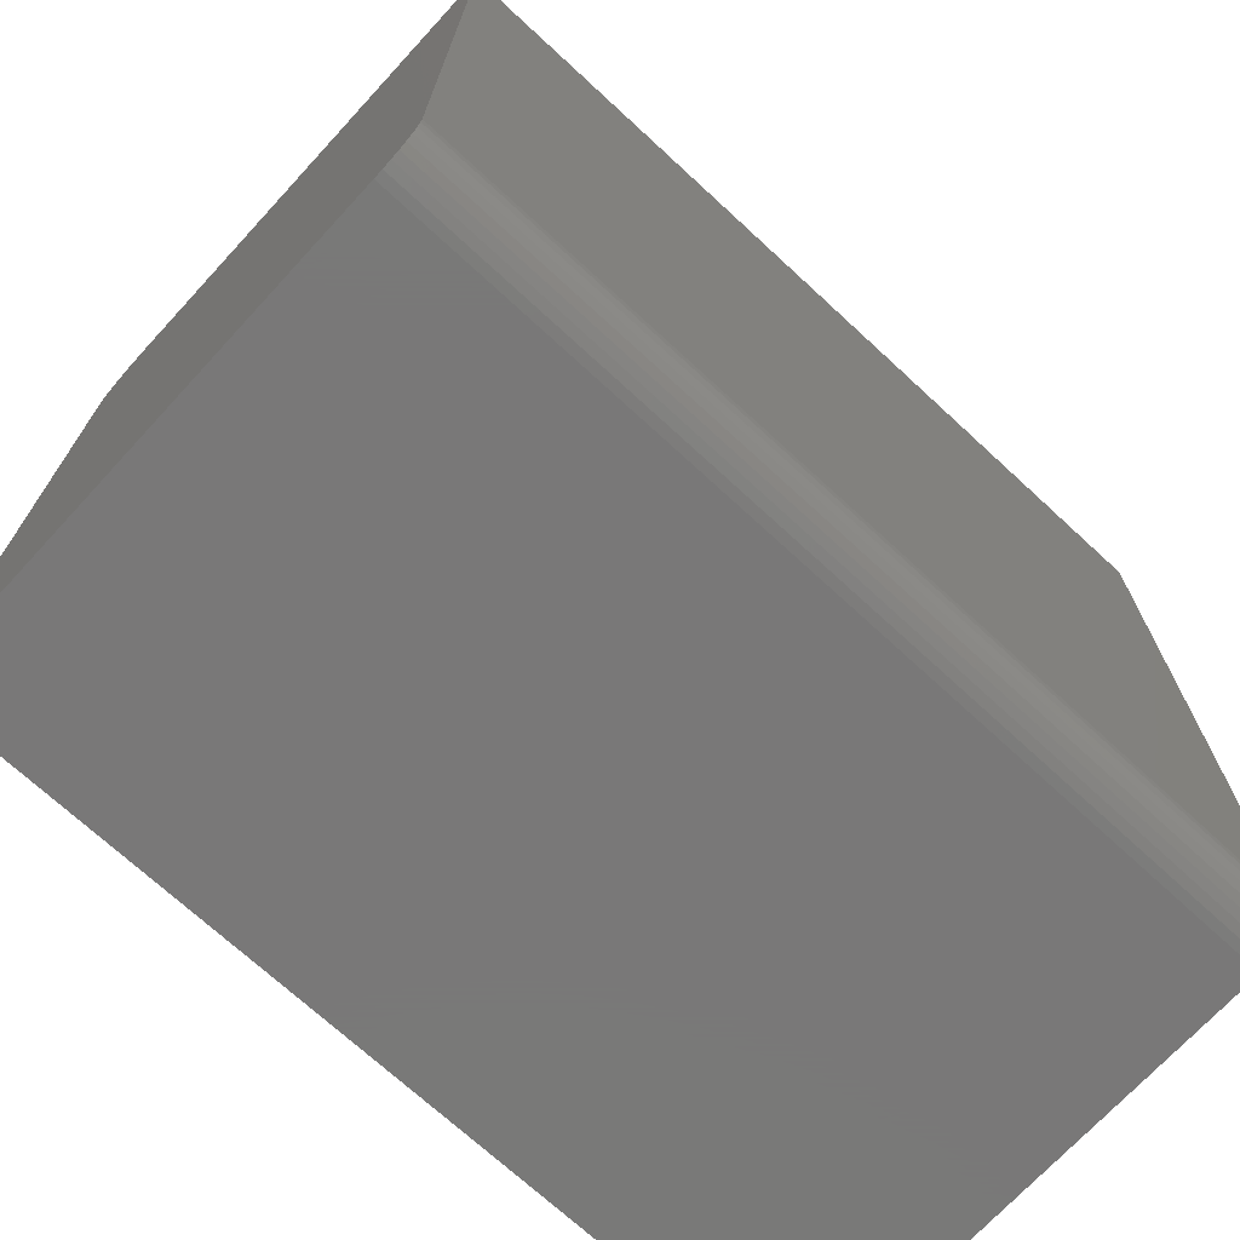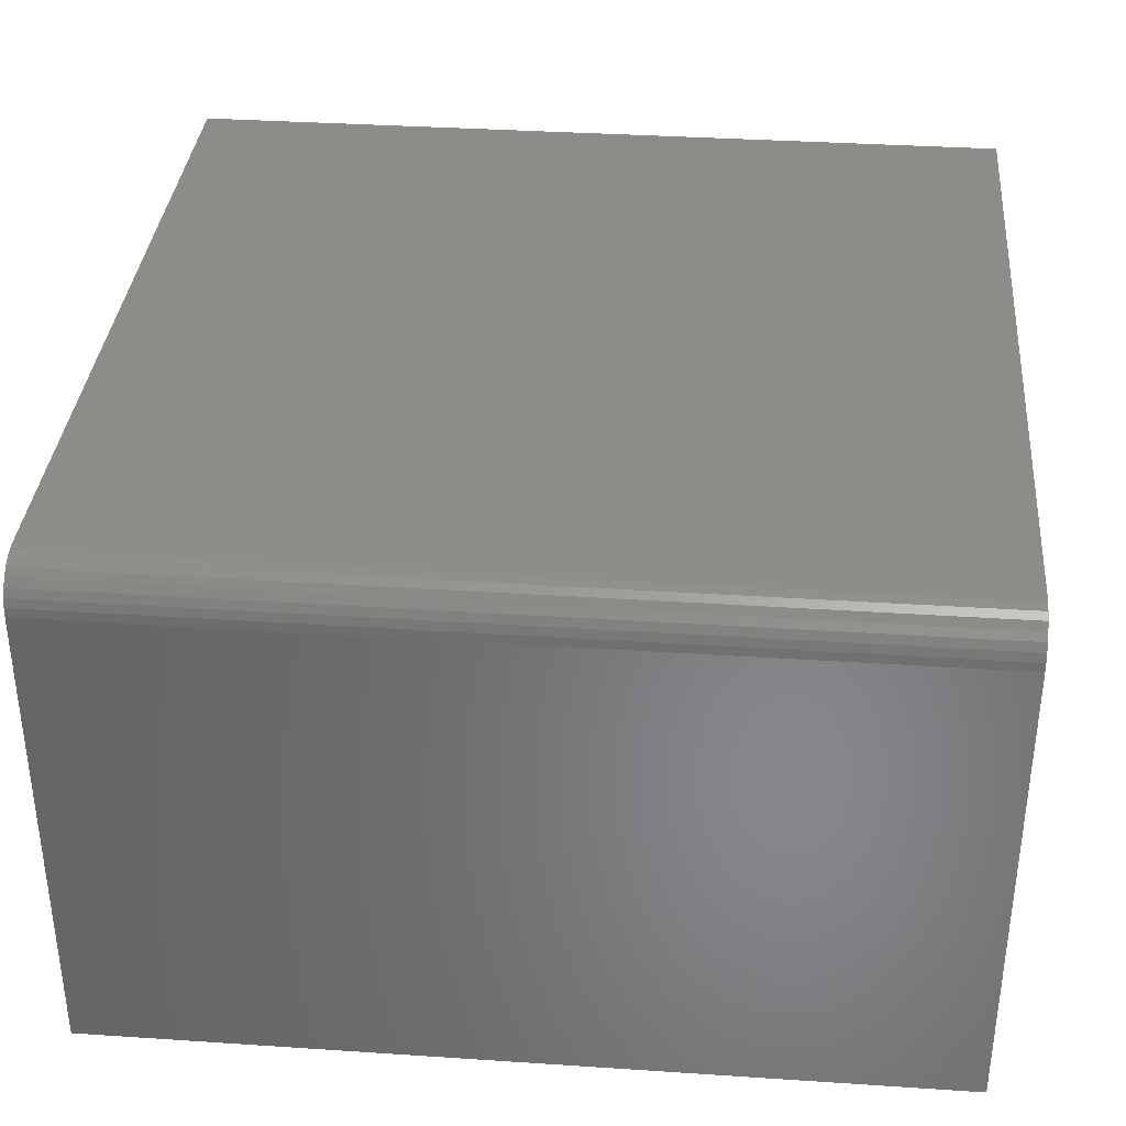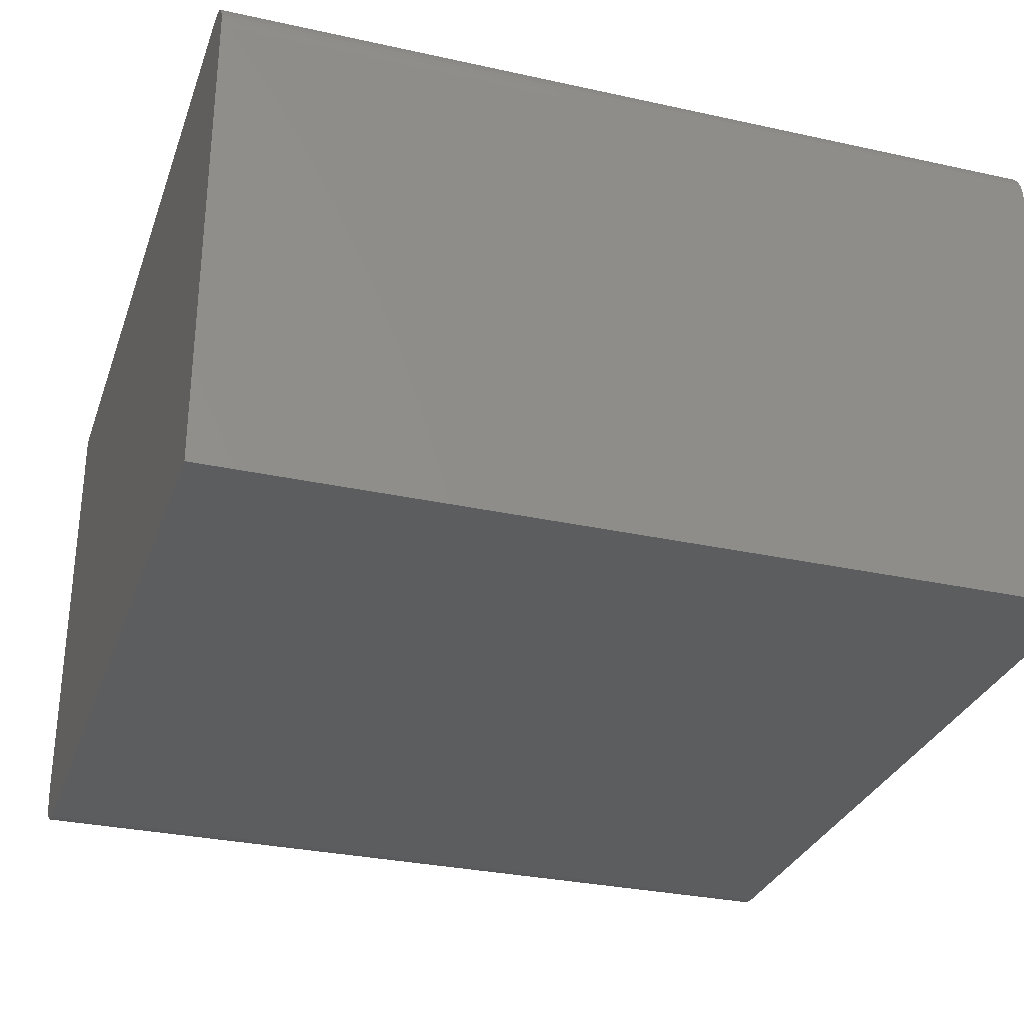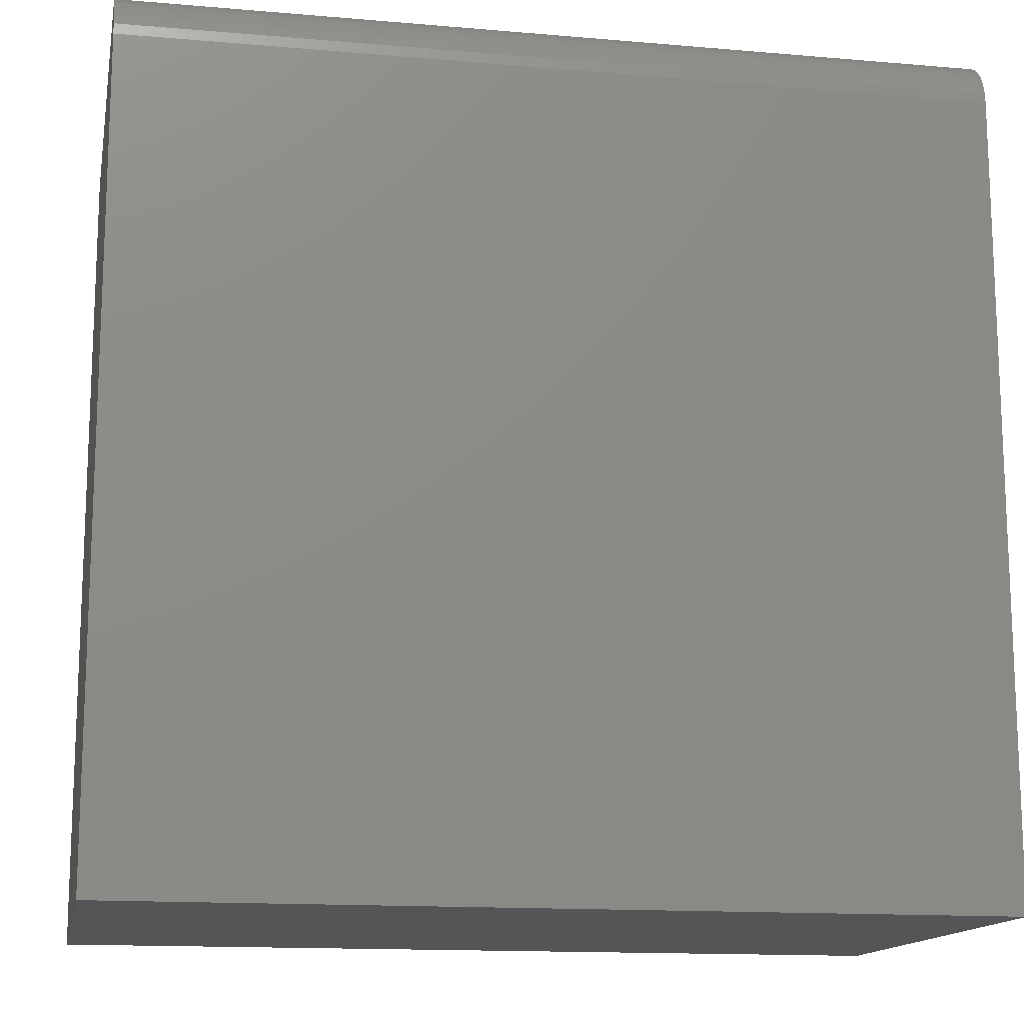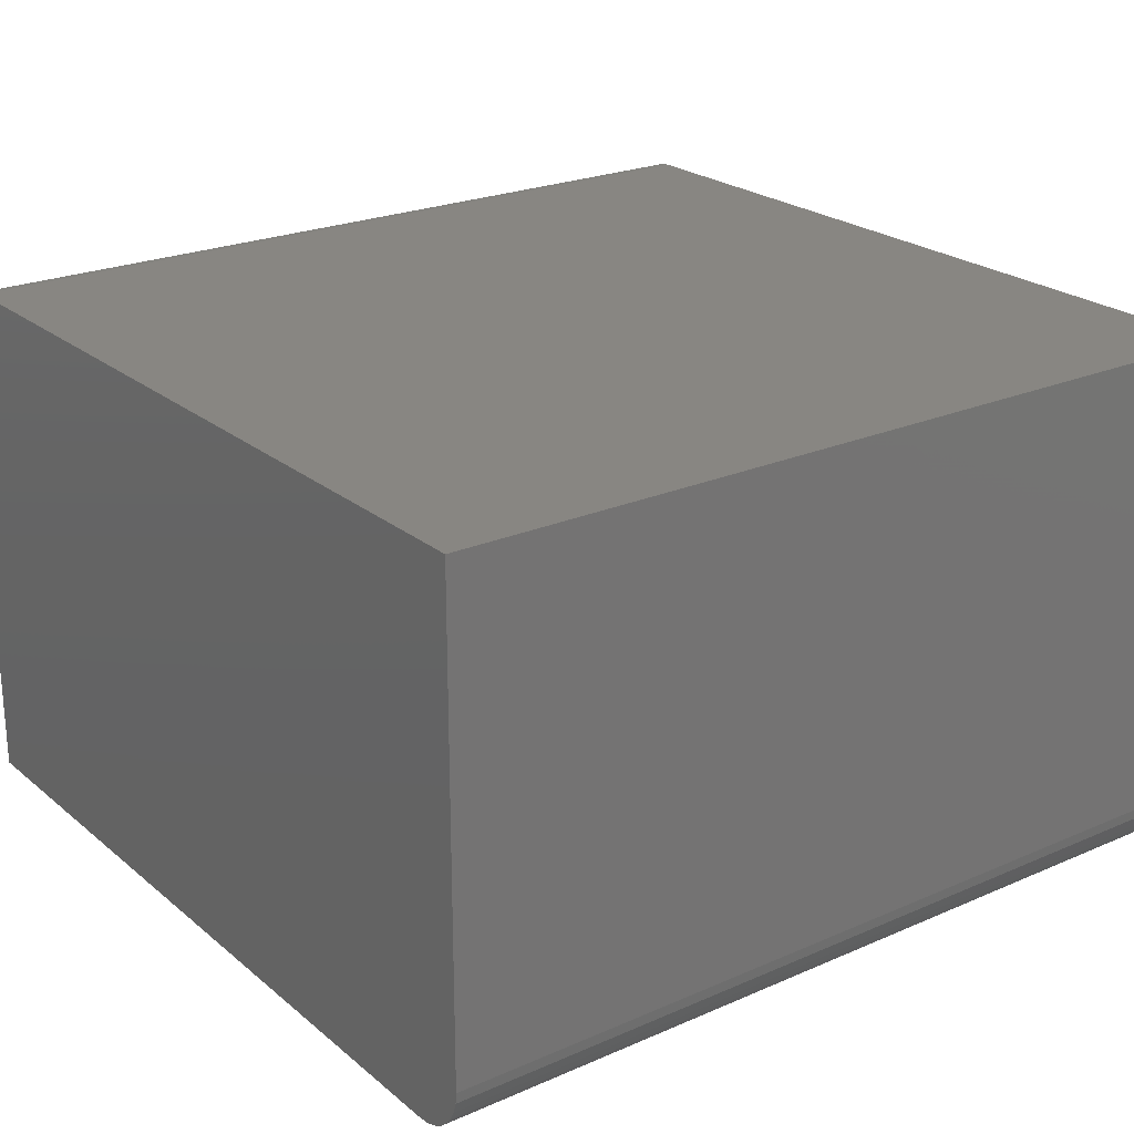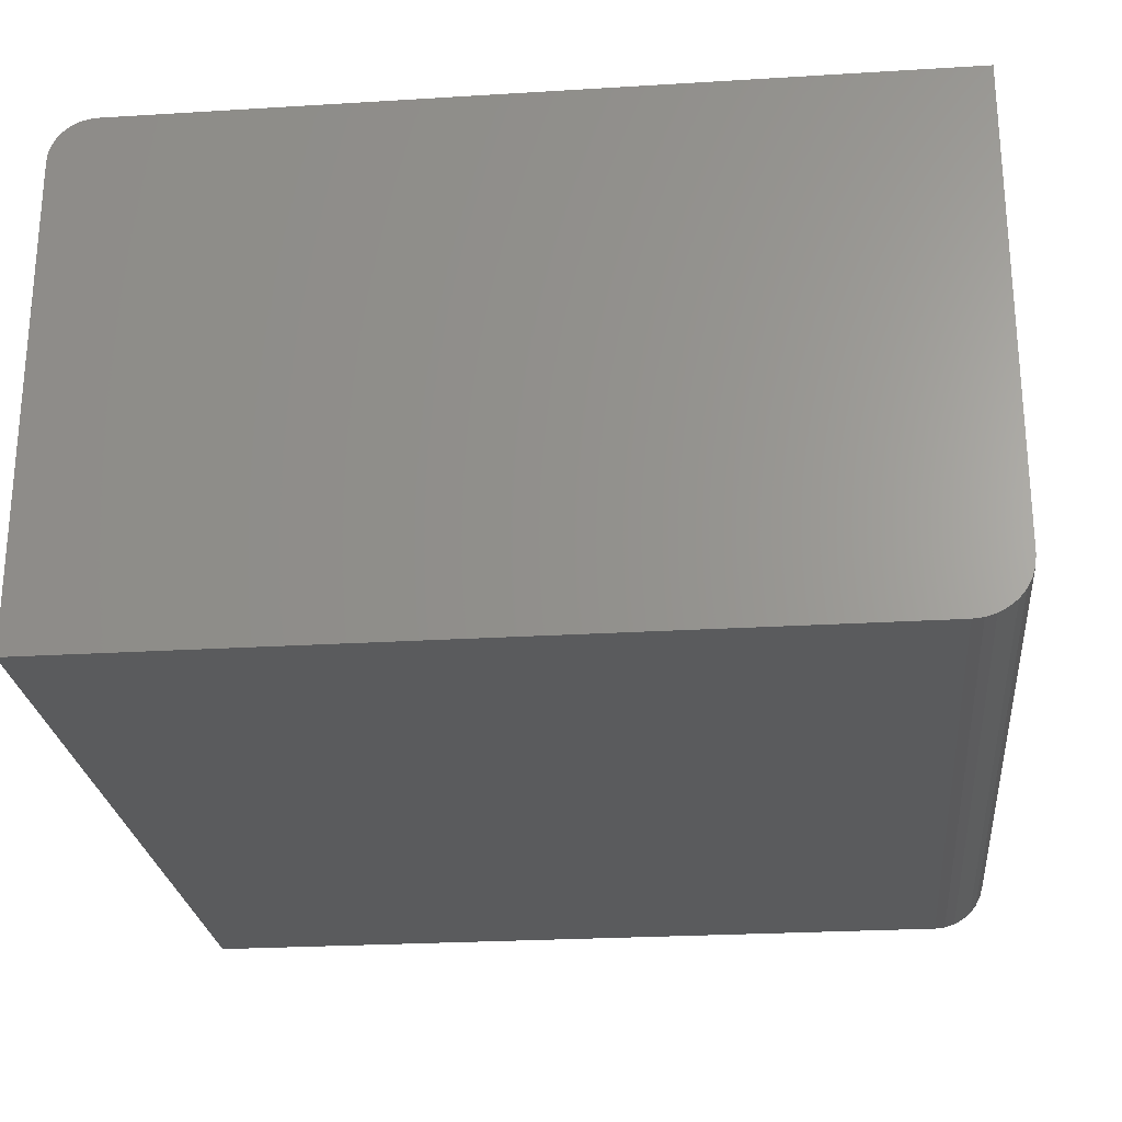
<metadata>
{"format":"stl","ext":"stl","renderer":"f3d","projection":"perspective","resolution":1024,"background":"white","views":[{"elev":-71.4,"azim":-42.7,"up":"+Y"},{"elev":35.5,"azim":5.0,"up":"+Z"},{"elev":-30.5,"azim":-17.7,"up":"+Z"},{"elev":-14.3,"azim":169.3,"up":"+Y"},{"elev":23.2,"azim":143.6,"up":"+Z"},{"elev":-25.0,"azim":95.7,"up":"+Z"}]}
</metadata>
<code>
# stl→obj: 40 verts, 76 faces
v -0.6016 0.6016 0.07812
v -0.6016 0.6001 0.06288
v -0.6016 0.6016 0.75
v -0.6016 -0.6016 0
v -0.6016 -0.6016 0.6875
v -0.6016 -0.6004 0.6997
v -0.6016 -0.5968 0.7114
v -0.6016 -0.591 0.7222
v -0.6016 -0.5833 0.7317
v -0.6016 -0.5738 0.7395
v -0.6016 -0.563 0.7452
v -0.6016 -0.5513 0.7488
v -0.6016 -0.5391 0.75
v -0.6016 0.5234 0
v -0.6016 0.5956 0.04823
v -0.6016 0.5884 0.03472
v -0.6016 0.5787 0.02288
v -0.6016 0.5668 0.01317
v -0.6016 0.5533 0.005947
v -0.6016 0.5387 0.001501
v 0.6016 0.6016 0.75
v 0.6016 -0.5391 0.75
v 0.6016 -0.6016 0
v 0.6016 0.5234 0
v 0.6016 0.5387 0.001501
v 0.6016 0.5533 0.005947
v 0.6016 0.5668 0.01317
v 0.6016 0.5787 0.02288
v 0.6016 0.5884 0.03472
v 0.6016 0.5956 0.04823
v 0.6016 0.6001 0.06288
v 0.6016 0.6016 0.07812
v 0.6016 -0.5513 0.7488
v 0.6016 -0.563 0.7452
v 0.6016 -0.5738 0.7395
v 0.6016 -0.5833 0.7317
v 0.6016 -0.591 0.7222
v 0.6016 -0.5968 0.7114
v 0.6016 -0.6004 0.6997
v 0.6016 -0.6016 0.6875
f 1 2 3
f 4 5 6
f 4 6 7
f 4 7 8
f 4 8 9
f 4 9 10
f 4 10 11
f 4 11 12
f 4 12 13
f 4 13 3
f 4 3 14
f 14 3 2
f 14 2 15
f 14 15 16
f 14 16 17
f 14 17 18
f 14 18 19
f 14 19 20
f 21 22 23
f 21 23 24
f 21 24 25
f 21 25 26
f 21 26 27
f 21 27 28
f 21 28 29
f 21 29 30
f 21 30 31
f 21 31 32
f 22 33 34
f 22 34 35
f 22 35 36
f 22 36 37
f 22 37 38
f 22 38 39
f 22 39 40
f 22 40 23
f 4 14 23
f 23 14 24
f 21 32 3
f 3 32 1
f 24 14 25
f 25 14 20
f 25 20 26
f 26 20 19
f 26 19 27
f 27 19 18
f 27 18 28
f 28 18 17
f 28 17 29
f 29 17 16
f 29 16 30
f 30 16 15
f 30 15 31
f 31 15 2
f 31 2 32
f 32 2 1
f 13 22 3
f 3 22 21
f 5 4 40
f 40 4 23
f 5 40 6
f 6 40 39
f 6 39 7
f 7 39 38
f 7 38 8
f 8 38 37
f 8 37 9
f 9 37 36
f 9 36 10
f 10 36 35
f 10 35 11
f 11 35 34
f 11 34 12
f 12 34 33
f 12 33 13
f 13 33 22

</code>
